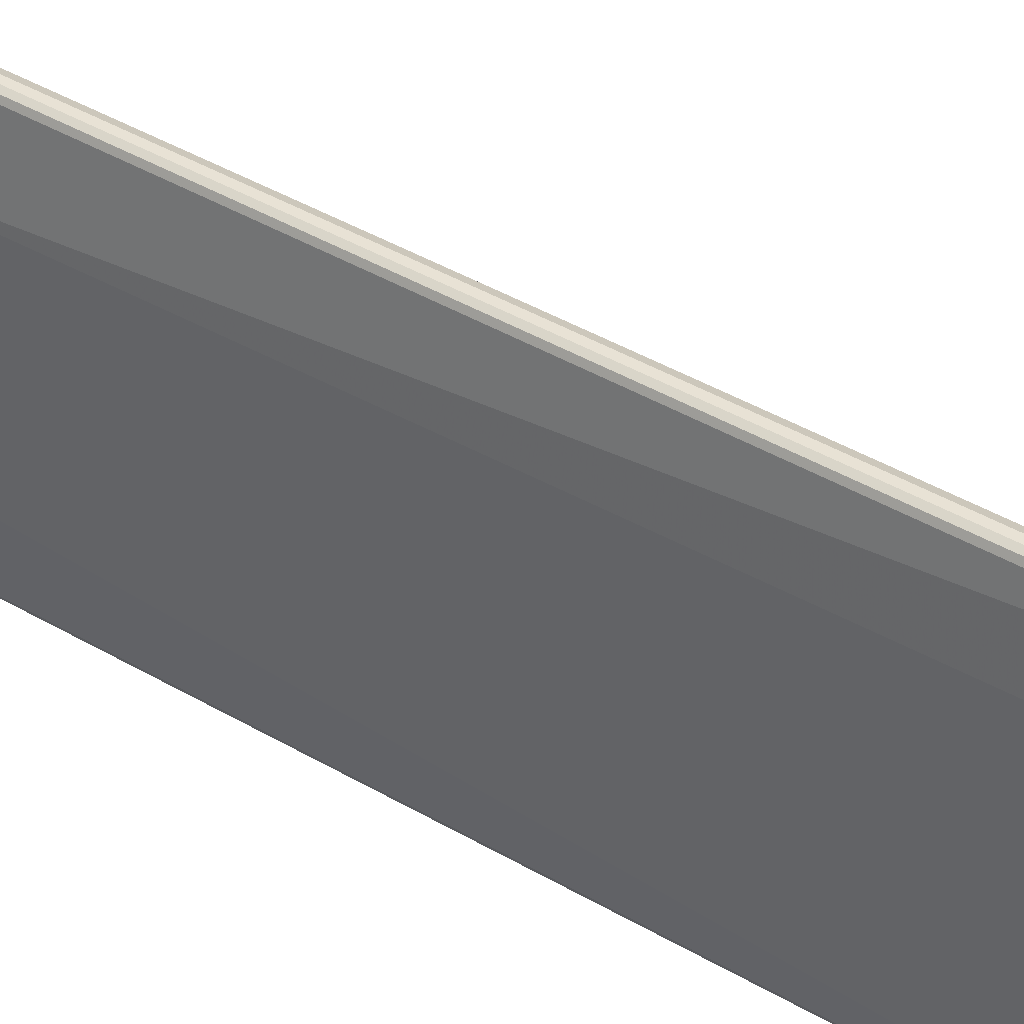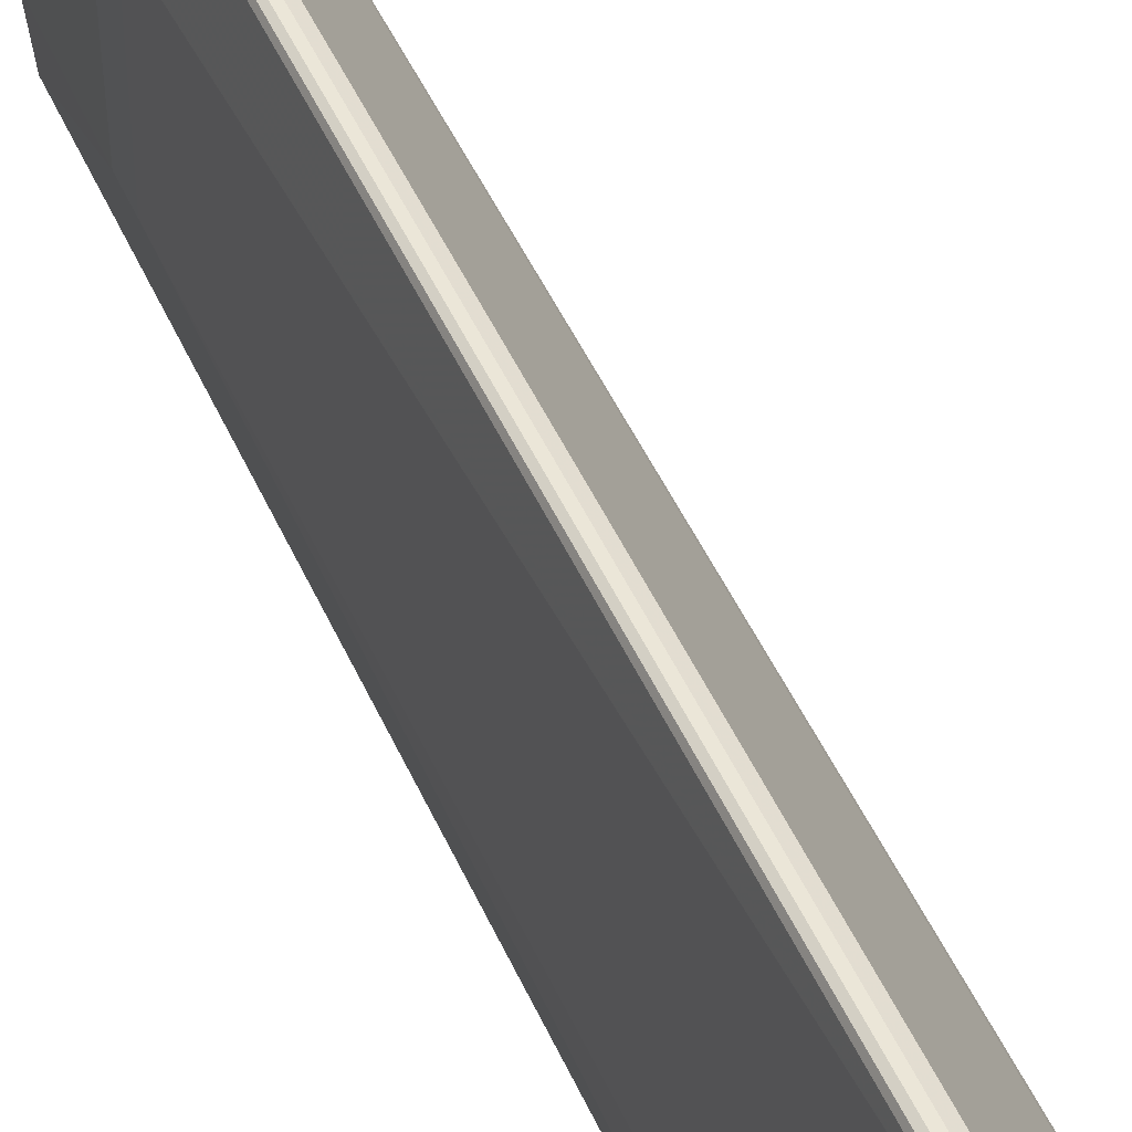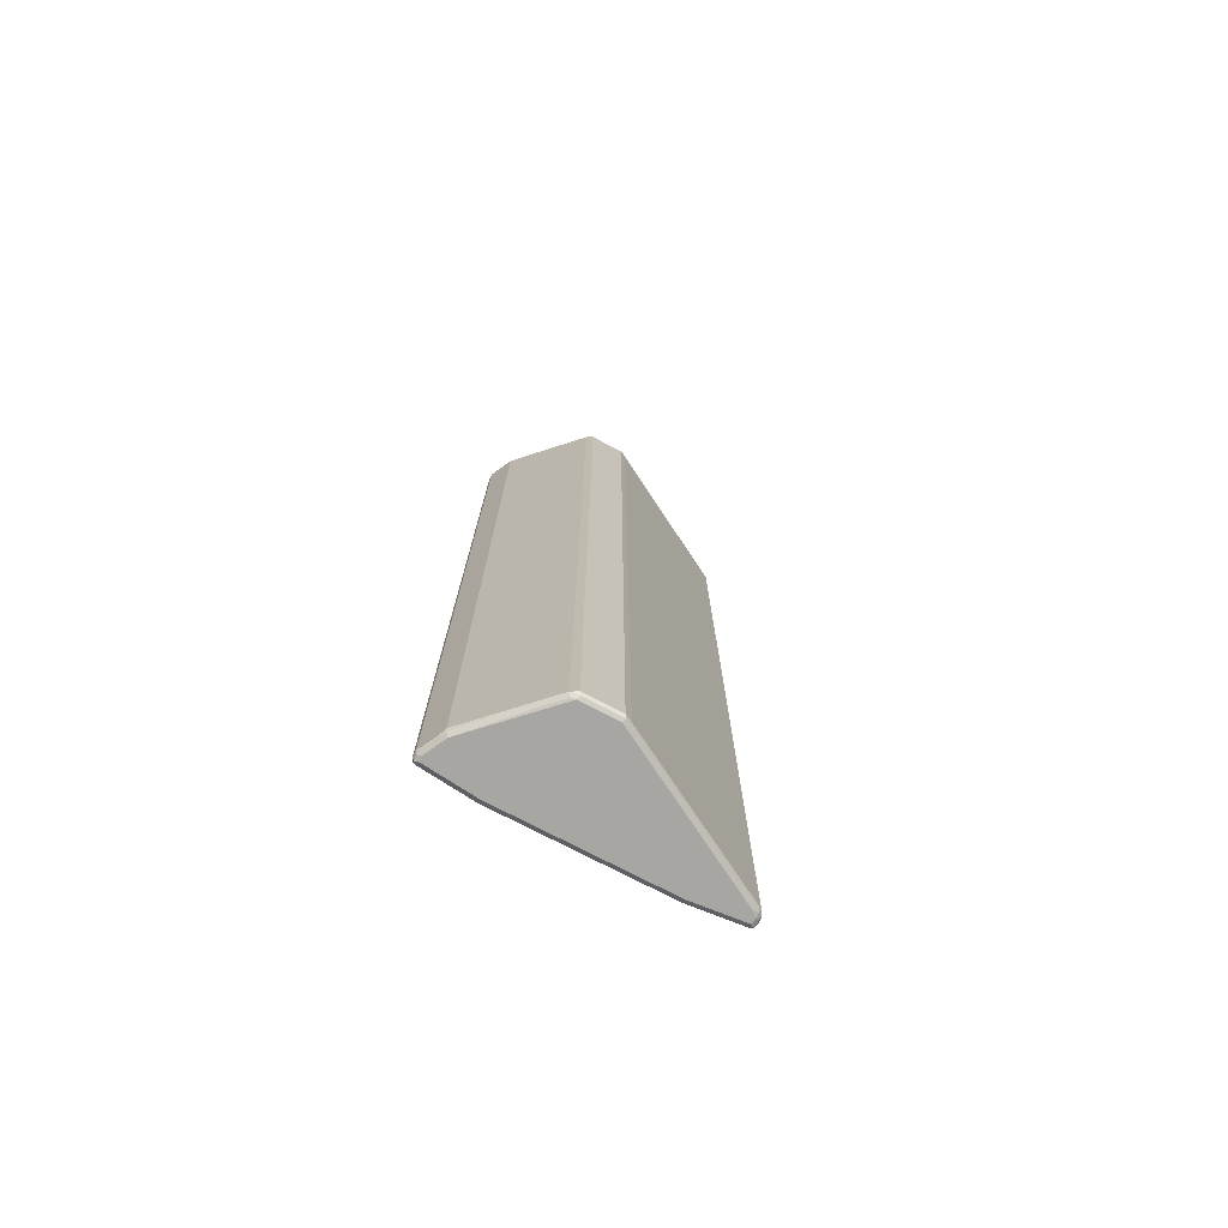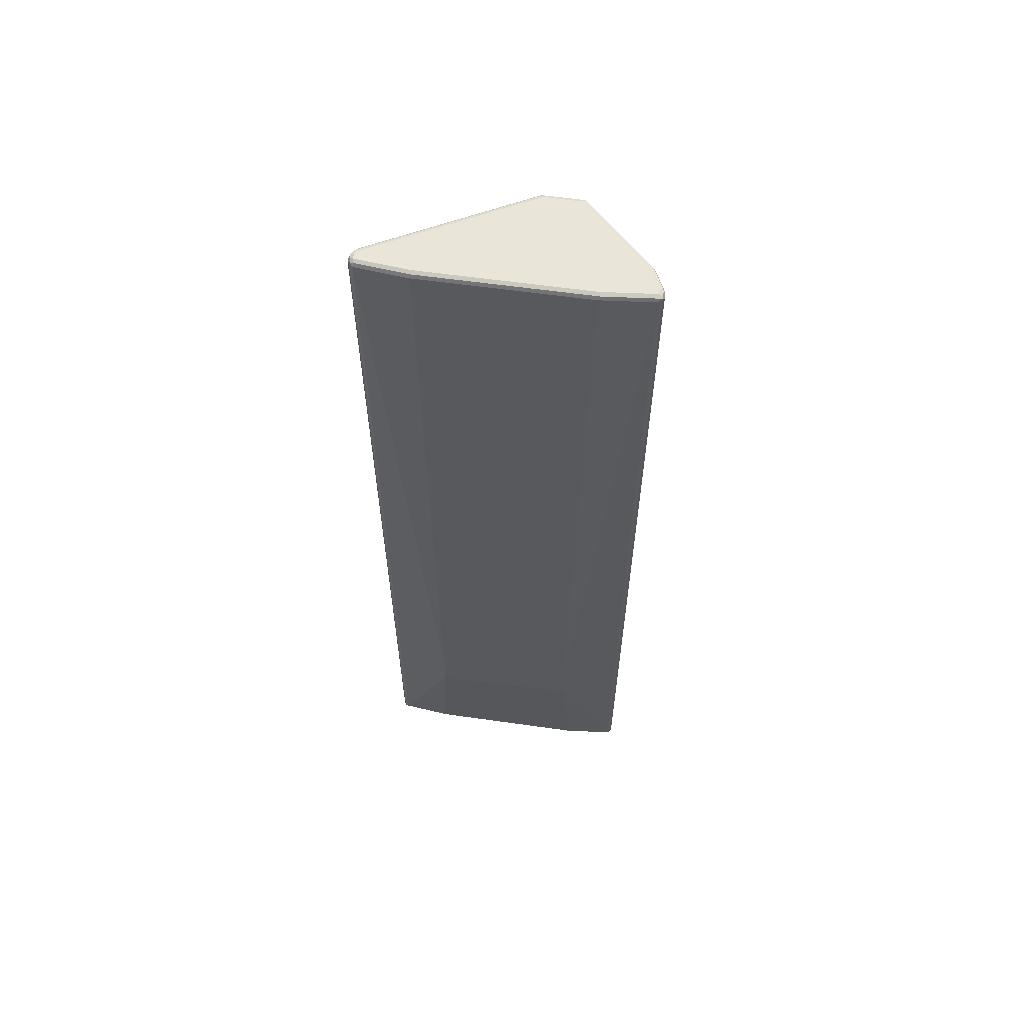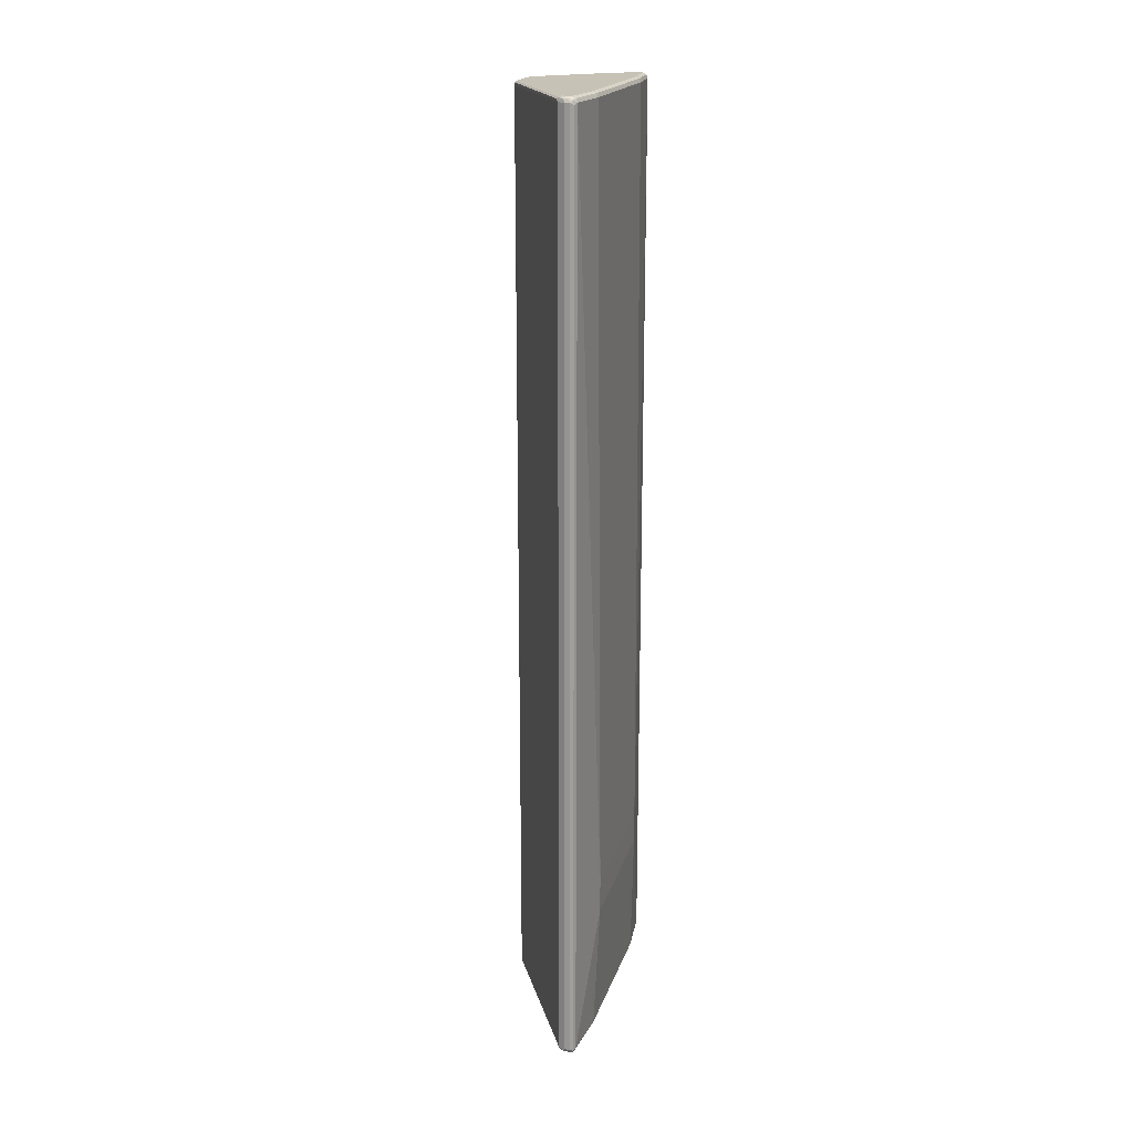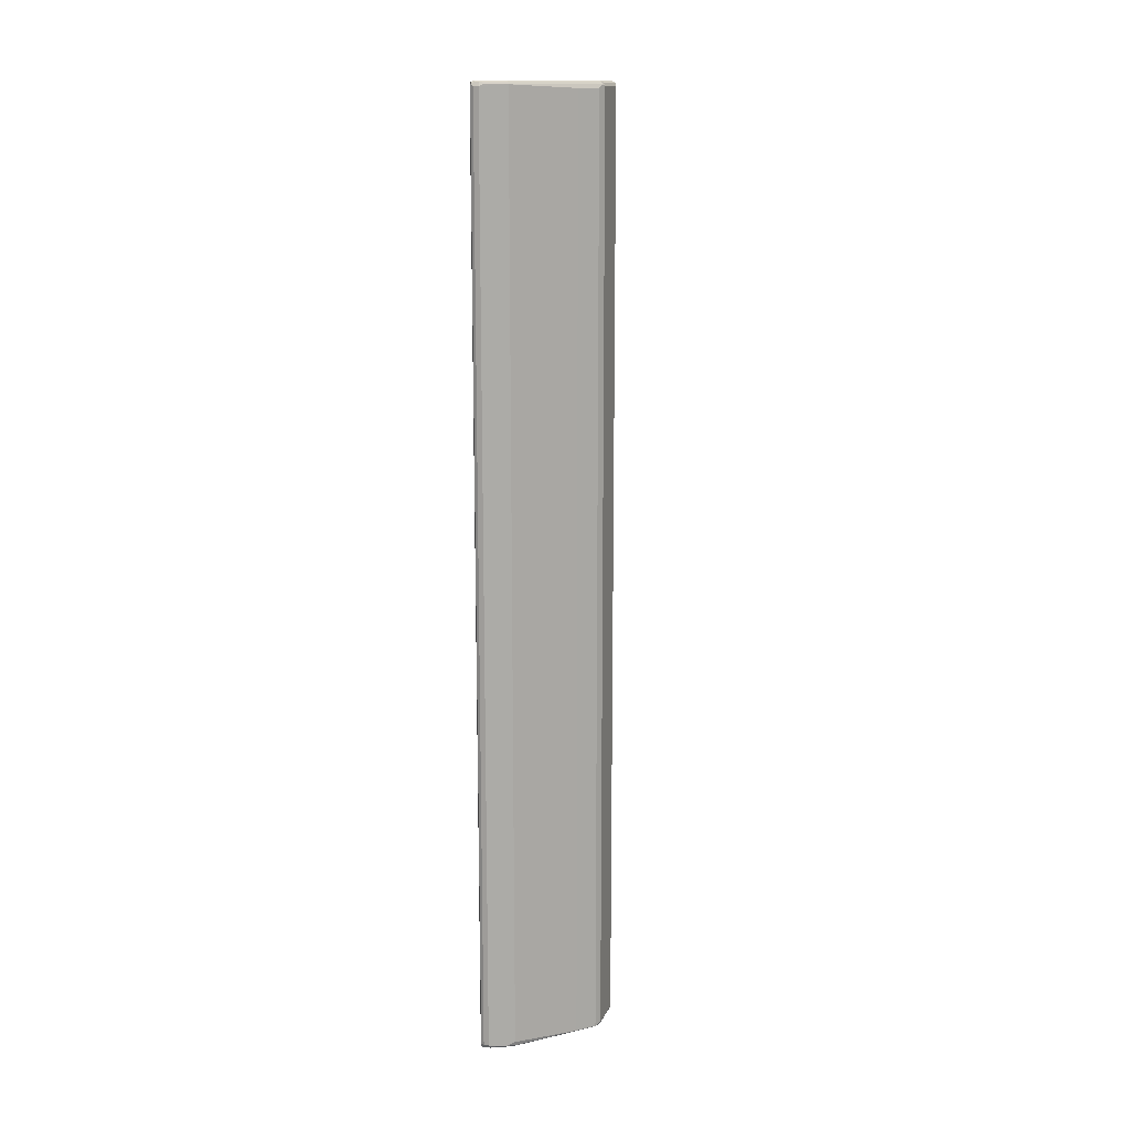
<metadata>
{"format":"obj","ext":"obj","renderer":"f3d","projection":"perspective","resolution":1024,"background":"white","views":[{"elev":40.7,"azim":-54.1,"up":"+Y"},{"elev":46.6,"azim":-22.8,"up":"+Y"},{"elev":-74.2,"azim":62.3,"up":"+Z"},{"elev":59.7,"azim":-81.7,"up":"+Z"},{"elev":18.9,"azim":-164.7,"up":"+Z"},{"elev":14.1,"azim":17.8,"up":"+Z"}]}
</metadata>
<code>
v -0.08162 0.2755 0.9286
v -0.08844 0.2721 0.9251
v -0.08674 0.2704 0.9337
v -0.07824 0.2721 0.9354
v -0.07143 0.2755 0.9286
v -0.08162 0.2755 -0.9286
v -0.09184 0.2653 0.9286
v -0.08844 0.2721 -0.9319
v -0.08844 0.2619 0.9354
v -0.08162 0.2653 0.9389
v -0.06802 0.2721 0.9354
v -0.06378 0.2704 0.9337
v -0.05782 0.2687 0.9286
v -0.07143 0.2755 -0.9286
v -0.06633 0.273 -0.9337
v -0.08162 0.2721 -0.9354
v -0.08674 0.2704 -0.9363
v -0.102 0.1632 0.9286
v -0.09184 0.2653 -0.9286
v -0.1123 0.153 -0.602
v -0.09863 0.1598 0.9354
v -0.09184 0.1632 0.9389
v -0.07143 0.2653 0.9389
v -0.05995 0.2653 0.9363
v -0.05356 0.2602 0.9337
v 0.1054 -0.02719 0.9286
v -0.05782 0.2687 -0.9286
v -0.06123 0.2666 -0.9363
v -0.07143 0.2721 -0.9354
v -0.07143 0.2653 -0.9389
v -0.08162 0.2653 -0.9389
v -0.09184 0.1632 -0.9389
v -0.09694 0.1684 -0.9363
v -0.08844 0.2653 -0.9354
v -0.102 -0.1632 0.9286
v -0.102 0.1632 -0.9286
v -0.1123 0.153 -0.6735
v -0.1123 -0.1428 -0.602
v -0.09863 -0.1667 0.9354
v -0.09184 -0.1632 0.9389
v -0.06123 0.2551 0.9389
v 0.1033 -0.03059 0.9363
v 0.1097 -0.03571 0.9337
v 0.1123 -0.04078 0.9286
v 0.1054 -0.02719 -0.9286
v -0.05613 0.2628 -0.9337
v -0.06123 0.2551 -0.9389
v -0.05441 0.2585 -0.9354
v -0.09184 -0.1632 -0.9389
v -0.09863 -0.1632 -0.9354
v -0.09863 0.1632 -0.9354
v -0.09184 -0.2653 0.9286
v -0.09949 -0.1684 -0.9337
v -0.102 -0.1632 -0.9286
v -0.1123 -0.1428 -0.6632
v -0.08844 -0.2687 0.9354
v -0.08162 -0.2653 0.9389
v 0.102 -0.04078 0.9389
v 0.1089 -0.04078 0.9354
v 0.1089 -0.1123 0.9354
v 0.1123 -0.1123 0.9286
v 0.1123 -0.04078 -0.9286
v 0.1071 -0.03312 -0.9337
v 0.102 -0.04078 -0.9389
v 0.1089 -0.03738 -0.9354
v -0.08162 -0.2653 -0.9389
v -0.08844 -0.2653 -0.9354
v -0.08844 -0.2721 0.9286
v -0.08674 -0.273 0.9337
v -0.09184 -0.2653 -0.9286
v -0.08929 -0.2704 -0.9337
v -0.06633 -0.2704 0.9363
v -0.07143 -0.2653 0.9389
v -0.08162 -0.2721 0.9354
v 0.102 -0.1123 0.9389
v 0.1071 -0.1173 0.9363
v 0.1089 -0.1191 0.9319
v 0.1123 -0.1123 -0.9286
v 0.102 -0.1123 -0.9389
v 0.1089 -0.1088 -0.9354
v -0.08503 -0.2721 -0.9354
v -0.07143 -0.2653 -0.9389
v -0.08844 -0.2721 -0.9286
v -0.08162 -0.2755 0.9286
v -0.07143 -0.2755 0.9286
v -0.07143 -0.2721 0.9354
v -0.08162 -0.2755 -0.9286
v -0.02549 -0.25 0.9363
v -0.06461 -0.2721 0.9319
v -0.05101 -0.2551 0.9389
v -0.03061 -0.2449 0.9389
v 0.08674 -0.1378 0.9363
v -0.0238 -0.2517 0.9319
v 0.1054 -0.1258 0.9251
v 0.1054 -0.1258 -0.9319
v 0.1071 -0.1173 -0.9337
v 0.1003 -0.1207 -0.937
v 0.07993 -0.1412 -0.937
v -0.03061 -0.2449 -0.9389
v -0.07483 -0.2721 -0.9354
v -0.05101 -0.2551 -0.9389
v -0.06633 -0.2704 -0.9337
v -0.07143 -0.2755 -0.9286
v 0.07483 -0.1564 0.9251
v 0.09525 -0.136 0.9251
v -0.0238 -0.2517 -0.9251
v 0.09525 -0.136 -0.9319
v 0.06973 -0.1514 -0.937
v -0.02549 -0.25 -0.9337
v -0.05782 -0.2687 -0.9319
v -0.0374 -0.2585 -0.9319
v 0.07483 -0.1564 -0.9319
v -0.03061 -0.2551 -0.9286
f 1 2 3
f 1 3 4
f 1 4 11
f 1 11 5
f 1 5 14
f 1 14 6
f 1 6 8
f 1 8 2
f 2 7 3
f 2 8 19
f 2 19 7
f 3 7 9
f 3 9 10
f 3 10 4
f 4 10 23
f 4 23 11
f 5 11 12
f 5 12 13
f 5 13 27
f 5 27 14
f 6 14 15
f 6 15 16
f 6 16 17
f 6 17 8
f 7 18 21
f 7 21 9
f 7 19 37
f 7 37 20
f 7 20 18
f 8 17 19
f 9 21 22
f 9 22 10
f 10 22 40
f 10 40 57
f 10 57 73
f 10 73 90
f 10 90 91
f 10 91 75
f 10 75 58
f 10 58 41
f 10 41 23
f 11 23 24
f 11 24 12
f 12 24 13
f 13 24 25
f 13 25 26
f 13 26 45
f 13 45 27
f 14 27 15
f 15 28 29
f 15 29 16
f 15 27 28
f 16 29 17
f 17 30 31
f 17 31 32
f 17 32 33
f 17 33 51
f 17 51 34
f 17 34 19
f 17 29 30
f 18 35 39
f 18 39 21
f 18 20 38
f 18 38 35
f 19 34 51
f 19 51 36
f 19 36 37
f 20 37 55
f 20 55 38
f 21 39 40
f 21 40 22
f 23 41 24
f 24 41 58
f 24 58 42
f 24 42 25
f 25 43 26
f 25 42 43
f 26 43 44
f 26 44 62
f 26 62 45
f 27 45 63
f 27 63 46
f 27 46 28
f 28 47 30
f 28 30 29
f 28 46 48
f 28 48 47
f 30 47 64
f 30 64 79
f 30 79 99
f 30 99 101
f 30 101 82
f 30 82 66
f 30 66 49
f 30 49 32
f 30 32 31
f 32 49 33
f 33 49 50
f 33 50 51
f 35 52 39
f 35 38 52
f 36 51 53
f 36 53 54
f 36 54 37
f 37 54 55
f 38 55 70
f 38 70 52
f 39 56 40
f 39 52 56
f 40 56 57
f 42 59 43
f 42 58 59
f 43 59 60
f 43 60 61
f 43 61 44
f 44 61 78
f 44 78 62
f 45 62 63
f 46 63 65
f 46 65 48
f 47 48 65
f 47 65 64
f 49 66 67
f 49 67 50
f 50 67 71
f 50 71 53
f 50 53 51
f 52 68 69
f 52 69 56
f 52 70 71
f 52 71 68
f 53 71 70
f 53 70 54
f 54 70 55
f 56 69 57
f 57 72 73
f 57 69 74
f 57 74 72
f 58 75 76
f 58 76 59
f 59 76 60
f 60 76 61
f 61 76 77
f 61 77 94
f 61 94 95
f 61 95 78
f 62 78 80
f 62 80 65
f 62 65 63
f 64 65 80
f 64 80 79
f 66 81 71
f 66 71 67
f 66 82 100
f 66 100 81
f 68 71 83
f 68 83 69
f 69 84 85
f 69 85 86
f 69 86 74
f 69 83 87
f 69 87 84
f 71 81 87
f 71 87 83
f 72 88 90
f 72 90 73
f 72 74 86
f 72 86 85
f 72 85 89
f 72 89 88
f 75 91 88
f 75 88 92
f 75 92 76
f 76 92 77
f 77 92 88
f 77 88 93
f 77 93 94
f 78 95 96
f 78 96 80
f 79 97 98
f 79 98 99
f 79 80 96
f 79 96 95
f 79 95 97
f 81 100 103
f 81 103 87
f 82 101 109
f 82 109 102
f 82 102 100
f 84 87 103
f 84 103 85
f 85 93 89
f 85 103 106
f 85 106 93
f 88 91 90
f 88 89 93
f 93 104 105
f 93 105 94
f 93 106 112
f 93 112 104
f 94 105 107
f 94 107 95
f 95 107 108
f 95 108 98
f 95 98 97
f 98 108 99
f 99 108 109
f 99 109 101
f 100 102 103
f 102 109 111
f 102 111 110
f 102 110 103
f 103 110 111
f 103 111 106
f 104 112 107
f 104 107 105
f 106 111 113
f 106 113 109
f 106 109 112
f 107 112 108
f 108 112 109
f 109 113 111

</code>
